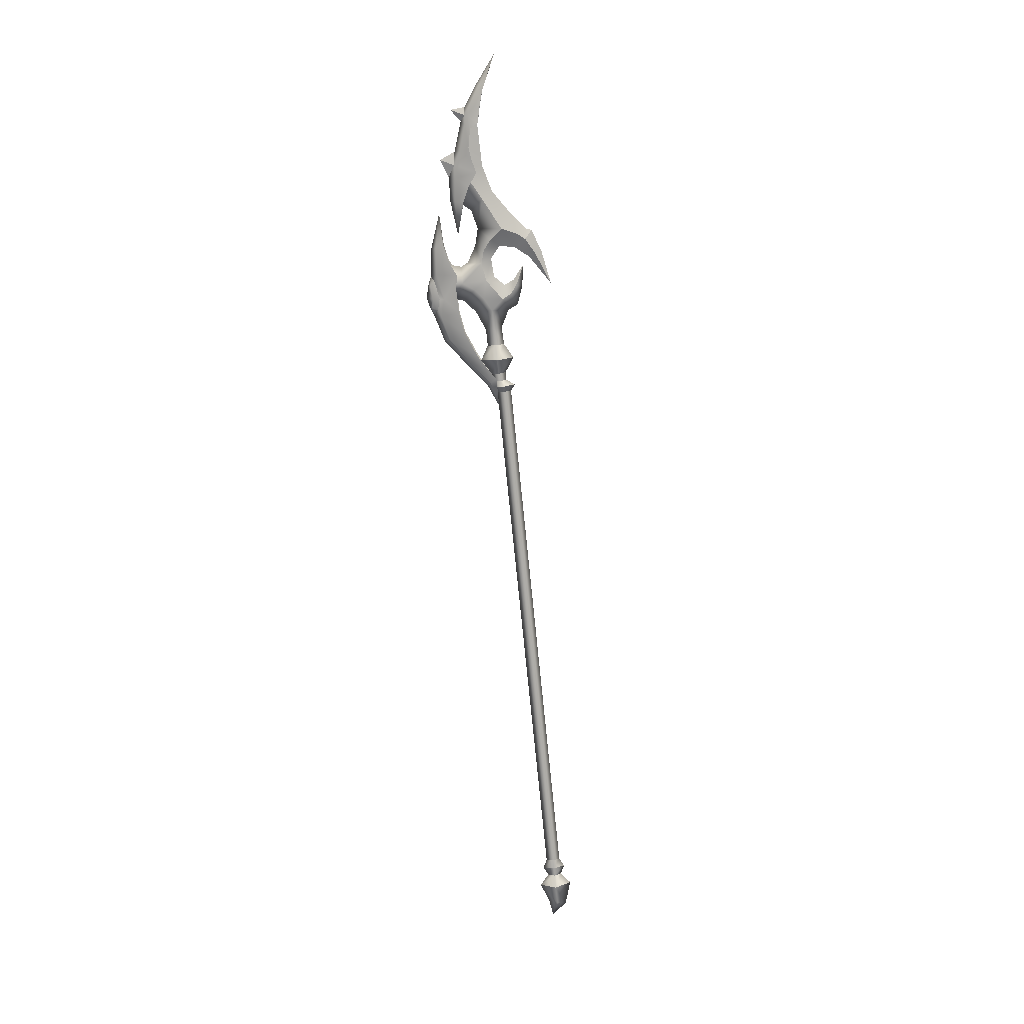
<metadata>
{"format":"obj","ext":"obj","renderer":"f3d","projection":"perspective","resolution":1024,"background":"white","views":[{"elev":-75.9,"azim":95.8,"up":"+Y"}]}
</metadata>
<code>
g W_Staff_003
v 0.5903 0 -0.05946
v 0.6371 -0.01713 -0.03282
v 0.6227 -0.01288 -0.06572
v 0.5985 0 -0.024
v 0.6083 -0.01061 -0.08407
v 0.6151 -0.01362 -0.004936
v 0.592 -0.01077 0.01271
v 0.5706 0 -0.001434
v 0.5632 -0.01077 0.02104
v 0.5227 -0.01266 0.01463
v 0.5293 0 -0.004433
v 0.5075 0 -0.02601
v 0.4765 -0.01285 -0.01889
v 0.4871 -0.01053 -0.03967
v 0.5171 0 -0.04792
v 0.5048 -0.008112 -0.05312
v 0.5503 0 -0.07438
v 0.5664 0 -0.08942
v 0.573 -0.008047 -0.104
v 0.5011 0 -0.1331
v 0.573 -0.008047 -0.104
v 0.6264 0 -0.1005
v 0.5762 0 -0.1187
v 0.6083 -0.01061 -0.08407
v 0.5011 0 -0.1331
v 0.6083 -0.01061 -0.08407
v 0.6305 0 -0.08786
v 0.6264 0 -0.1005
v 0.6227 -0.01288 -0.06572
v 0.6647 0 -0.05945
v 0.6371 -0.01713 -0.03282
v 0.7219 0 -0.01969
v 0.7073 -0.01077 0.004208
v 0.7784 -0.01289 0.04287
v 0.7826 0 -0.003013
v 0.932 0 -0.001077
v 0.6371 -0.01713 -0.03282
v 0.6151 -0.01362 -0.004936
v 0.6421 0 0.02177
v 0.592 -0.01077 0.01271
v 0.6032 0 0.03168
v 0.5632 -0.01077 0.02104
v 0.5668 0 0.05309
v 0.7073 -0.01077 0.004208
v 0.6845 0 0.03247
v 0.7055 0 0.0578
v 0.7784 -0.01289 0.04287
v 0.5592 0 0.06855
v 0.5215 -0.01319 0.06908
v 0.5227 -0.01266 0.01463
v 0.5044 -0.01352 0.04329
v 0.4805 0 0.07152
v 0.489 0 0.0971
v 0.5244 -0.01433 0.1016
v 0.4822 -0.0151 0.0242
v 0.4528 0 0.04615
v 0.4765 -0.01285 -0.01889
v 0.5702 0 0.1104
v 0.4528 -0.01266 0.008249
v 0.4084 0 0.02712
v 0.4092 -0.00884 0.008249
v 0.3711 -0.01077 0.008244
v 0.3711 0 0.02712
v 0.3711 0 -0.01094
v 0.4099 0 -0.009704
v 0.4488 0 -0.02918
v 0.4599 0 -0.05218
v 0.4871 -0.01053 -0.03967
v 0.5048 -0.008112 -0.05312
v 0.501 0 -0.06659
v 0.5503 0 -0.07438
v 0.3711 -0.01077 0.008244
v 0.3379 0 0.04561
v 0.3711 0 0.02712
v 0.3379 -0.02355 0.00832
v 0.3711 0 -0.01094
v 0.3379 0 -0.02959
v 0.3379 -0.02355 0.00832
v 0.3044 0 0.02411
v 0.3379 0 0.04561
v 0.304 -0.009897 0.008235
v 0.3379 0 -0.02959
v 0.3044 0 -0.007936
v 0.304 -0.009897 0.008235
v 0.2863 0 0.02384
v 0.3044 0 0.02411
v 0.2863 -0.009831 0.00811
v 0.3044 0 -0.007936
v 0.2863 0 -0.007943
v 0.2863 -0.009831 0.00811
v 0.2736 0 0.02589
v 0.2863 0 0.02384
v 0.2736 -0.0163 -0.0002425
v 0.2863 0 -0.007943
v 0.2736 0 -0.0268
v 0.2736 -0.0163 -0.0002425
v 0.2603 0 0.01549
v 0.2736 0 0.02589
v 0.2603 -0.009831 -0.0002434
v 0.2736 0 -0.0268
v 0.2603 0 -0.0163
v 0.2603 -0.009831 -0.0002434
v -0.9372 0 0.01549
v 0.2603 0 0.01549
v -0.9372 -0.009831 -0.0002592
v 0.2603 0 -0.0163
v -0.9372 0 -0.0163
v -0.9372 -0.009831 -0.0002592
v -0.9583 0 0.02515
v -0.9372 0 0.01549
v -0.9583 -0.009831 -0.0002146
v -0.9372 0 -0.0163
v -0.9583 0 -0.02605
v -0.9583 -0.009831 -0.0002146
v -0.9784 0 0.01549
v -0.9583 0 0.02515
v -0.9784 -0.009831 -0.0002592
v -0.9583 0 -0.02605
v -0.9784 0 -0.0163
v -0.9784 -0.009831 -0.0002592
v -1.005 0 0.03645
v -0.9784 0 0.01549
v -1.005 -0.02286 -0.0001624
v -0.9784 0 -0.0163
v -1.005 0 -0.03746
v -1.005 0 0.03645
v -1.052 -0.01143 -0.001155
v -1.052 0 0.01924
v -1.005 -0.02286 -0.0001624
v -1.06 0 -0.02099
v -1.005 0 -0.03746
v -1.089 0 0.01402
v 0.5903 0 -0.05946
v 0.6371 0.01713 -0.03282
v 0.5985 0 -0.024
v 0.6227 0.01288 -0.06572
v 0.6083 0.01061 -0.08407
v 0.6151 0.01362 -0.004936
v 0.592 0.01077 0.01271
v 0.5706 0 -0.001434
v 0.5632 0.01077 0.02104
v 0.5227 0.01266 0.01463
v 0.5293 0 -0.004433
v 0.5075 0 -0.02601
v 0.4765 0.01285 -0.01889
v 0.4871 0.01053 -0.03967
v 0.5171 0 -0.04792
v 0.5048 0.008112 -0.05312
v 0.5503 0 -0.07438
v 0.5664 0 -0.08942
v 0.573 0.008047 -0.104
v 0.5011 0 -0.1331
v 0.573 0.008047 -0.104
v 0.6264 0 -0.1005
v 0.6083 0.01061 -0.08407
v 0.5762 0 -0.1187
v 0.5011 0 -0.1331
v 0.6083 0.01061 -0.08407
v 0.6264 0 -0.1005
v 0.6305 0 -0.08786
v 0.6227 0.01288 -0.06572
v 0.6647 0 -0.05945
v 0.6371 0.01713 -0.03282
v 0.7219 0 -0.01969
v 0.7073 0.01077 0.004208
v 0.7784 0.01289 0.04287
v 0.7826 0 -0.003013
v 0.932 0 -0.001077
v 0.6371 0.01713 -0.03282
v 0.6421 0 0.02177
v 0.6151 0.01362 -0.004936
v 0.592 0.01077 0.01271
v 0.6032 0 0.03168
v 0.5632 0.01077 0.02104
v 0.5668 0 0.05309
v 0.7073 0.01077 0.004208
v 0.6845 0 0.03247
v 0.7055 0 0.0578
v 0.7784 0.01289 0.04287
v 0.5592 0 0.06855
v 0.5215 0.01319 0.06908
v 0.5227 0.01266 0.01463
v 0.5044 0.01352 0.04329
v 0.4805 0 0.07152
v 0.489 0 0.0971
v 0.5244 0.01433 0.1016
v 0.4822 0.0151 0.0242
v 0.4528 0 0.04615
v 0.4765 0.01285 -0.01889
v 0.5702 0 0.1104
v 0.4528 0.01266 0.008249
v 0.4084 0 0.02712
v 0.4092 0.00884 0.008249
v 0.3711 0.01077 0.008244
v 0.3711 0 0.02712
v 0.3711 0 -0.01094
v 0.4099 0 -0.009704
v 0.4488 0 -0.02918
v 0.4599 0 -0.05218
v 0.4871 0.01053 -0.03967
v 0.5048 0.008112 -0.05312
v 0.501 0 -0.06659
v 0.5503 0 -0.07438
v 0.3711 0.01077 0.008244
v 0.3379 0 0.04561
v 0.3379 0.02355 0.00832
v 0.3711 0 0.02712
v 0.3711 0 -0.01094
v 0.3379 0 -0.02959
v 0.3379 0.02355 0.00832
v 0.3044 0 0.02411
v 0.304 0.009897 0.008235
v 0.3379 0 0.04561
v 0.3379 0 -0.02959
v 0.3044 0 -0.007936
v 0.304 0.009897 0.008235
v 0.2863 0 0.02384
v 0.2863 0.009831 0.00811
v 0.3044 0 0.02411
v 0.3044 0 -0.007936
v 0.2863 0 -0.007943
v 0.2863 0.009831 0.00811
v 0.2736 0 0.02589
v 0.2736 0.0163 -0.0002425
v 0.2863 0 0.02384
v 0.2863 0 -0.007943
v 0.2736 0 -0.0268
v 0.2736 0.0163 -0.0002425
v 0.2603 0 0.01549
v 0.2603 0.009831 -0.0002434
v 0.2736 0 0.02589
v 0.2736 0 -0.0268
v 0.2603 0 -0.0163
v 0.2603 0.009831 -0.0002434
v -0.9372 0 0.01549
v -0.9372 0.009831 -0.0002592
v 0.2603 0 0.01549
v 0.2603 0 -0.0163
v -0.9372 0 -0.0163
v -0.9372 0.009831 -0.0002592
v -0.9583 0 0.02515
v -0.9583 0.009831 -0.0002146
v -0.9372 0 0.01549
v -0.9372 0 -0.0163
v -0.9583 0 -0.02605
v -0.9583 0.009831 -0.0002146
v -0.9784 0 0.01549
v -0.9784 0.009831 -0.0002592
v -0.9583 0 0.02515
v -0.9583 0 -0.02605
v -0.9784 0 -0.0163
v -0.9784 0.009831 -0.0002592
v -1.005 0 0.03645
v -1.005 0.02286 -0.0001624
v -0.9784 0 0.01549
v -0.9784 0 -0.0163
v -1.005 0 -0.03746
v -1.005 0 0.03645
v -1.052 0.01143 -0.001155
v -1.005 0.02286 -0.0001624
v -1.052 0 0.01924
v -1.06 0 -0.02099
v -1.005 0 -0.03746
v -1.089 0 0.01402
v 0.3351 -0.008928 0.07054
v 0.3158 -0.01252 0.03113
v 0.2833 -0.006621 0.02879
v 0.3483 -0.01425 0.05125
v 0.292 -0.01051 0.01471
v 0.329 0 0.07761
v 0.2763 0 0.0362
v 0.3956 -0.01083 0.1127
v 0.3913 0 0.1252
v 0.4491 -0.01257 0.126
v 0.4534 0 0.1428
v 0.4664 -0.006832 0.1328
v 0.4069 -0.01705 0.07662
v 0.4577 -0.01957 0.08494
v 0.4894 -0.01248 0.1154
v 0.5076 -0.02024 0.08509
v 0.5423 -0.01895 0.0806
v 0.5475 -0.01226 0.1266
v 0.5283 -0.006428 0.1325
v 0.4907 -0.01067 0.1261
v 0.5771 -0.01754 0.0963
v 0.6083 -0.008906 0.1219
v 0.605 0 0.1335
v 0.6847 0 0.1062
v 0.5447 0 0.1407
v 0.6141 -0.01357 0.1042
v 0.2269 0 0.01518
v 0.3483 -0.01425 0.05125
v 0.312 0 0.04479
v 0.3158 -0.01252 0.03113
v 0.292 -0.01051 0.01471
v 0.4574 0 0.1014
v 0.4069 -0.01705 0.07662
v 0.4577 -0.01957 0.08494
v 0.5076 -0.02024 0.08509
v 0.5779 0 0.1071
v 0.5423 -0.01895 0.0806
v 0.5771 -0.01754 0.0963
v 0.6141 -0.01357 0.1042
v 0.2269 0 0.01518
v 0.6847 0 0.1062
v 0.5283 -0.006428 0.1325
v 0.4921 -0.008056 0.1414
v 0.5219 -0.005026 0.1442
v 0.4907 -0.01067 0.1261
v 0.5447 0 0.1407
v 0.5211 0 0.1504
v 0.4664 -0.006832 0.1328
v 0.4715 -0.00486 0.1453
v 0.4534 0 0.1428
v 0.4722 0 0.1504
v 0.4939 0 0.1556
v 0.9134 -0.01021 0.01297
v 0.9604 0 -0.007416
v 0.9573 -0.007181 -0.01341
v 0.9144 0 0.0229
v 1.024 0 -0.05559
v 0.949 -0.01153 -0.02148
v 0.897 -0.007194 0.02458
v 0.8949 -0.01073 0.0173
v 0.9132 -0.01477 -0.01128
v 0.8774 -0.01635 -0.00345
v 0.8756 -0.01151 0.02624
v 0.8841 0 0.03468
v 0.8662 -0.01674 0.01505
v 0.8185 0 0.05598
v 0.8203 -0.01215 0.04249
v 0.8253 -0.01769 0.0229
v 0.7894 -0.008244 0.05935
v 0.7861 -0.01284 0.04881
v 0.7978 -0.01785 0.01898
v 0.7611 -0.01203 0.06113
v 0.7636 0 0.07505
v 0.7681 -0.01752 0.01113
v 0.7387 -0.01663 0.0321
v 0.7077 -0.008482 0.06672
v 0.7081 0 0.07729
v 0.6318 0 0.06776
v 0.7051 -0.01293 0.04753
v 0.949 -0.01153 -0.02148
v 0.9132 0 0.0003933
v 0.9132 -0.01477 -0.01128
v 1.024 0 -0.05559
v 0.8774 -0.01635 -0.00345
v 0.8662 -0.01674 0.01505
v 0.8297 0 0.0295
v 0.8253 -0.01769 0.0229
v 0.7978 -0.01785 0.01898
v 0.7681 -0.01752 0.01113
v 0.7373 0 0.04398
v 0.7387 -0.01663 0.0321
v 0.7051 -0.01293 0.04753
v 0.6318 0 0.06776
v 0.897 -0.007194 0.02458
v 0.9116 0 0.05542
v 0.9144 0 0.0229
v 0.8841 0 0.03468
v 0.9116 0 0.05542
v 0.897 -0.007194 0.02458
v 0.7894 -0.008244 0.05935
v 0.8036 0 0.09117
v 0.8185 0 0.05598
v 0.7636 0 0.07505
v 0.8036 0 0.09117
v 0.7894 -0.008244 0.05935
v 0.3351 0.008928 0.07054
v 0.3158 0.01252 0.03113
v 0.3483 0.01425 0.05125
v 0.2833 0.006621 0.02879
v 0.292 0.01051 0.01471
v 0.329 0 0.07761
v 0.2763 0 0.0362
v 0.3956 0.01083 0.1127
v 0.3913 0 0.1252
v 0.4491 0.01257 0.126
v 0.4534 0 0.1428
v 0.4664 0.006832 0.1328
v 0.4069 0.01705 0.07662
v 0.4577 0.01957 0.08494
v 0.4894 0.01248 0.1154
v 0.5076 0.02024 0.08509
v 0.5423 0.01895 0.0806
v 0.5475 0.01226 0.1266
v 0.5283 0.006428 0.1325
v 0.4907 0.01067 0.1261
v 0.5771 0.01754 0.0963
v 0.6083 0.008906 0.1219
v 0.605 0 0.1335
v 0.6847 0 0.1062
v 0.5447 0 0.1407
v 0.6141 0.01357 0.1042
v 0.2269 0 0.01518
v 0.3483 0.01425 0.05125
v 0.3158 0.01252 0.03113
v 0.312 0 0.04479
v 0.292 0.01051 0.01471
v 0.4574 0 0.1014
v 0.4069 0.01705 0.07662
v 0.4577 0.01957 0.08494
v 0.5076 0.02024 0.08509
v 0.5779 0 0.1071
v 0.5423 0.01895 0.0806
v 0.5771 0.01754 0.0963
v 0.6141 0.01357 0.1042
v 0.2269 0 0.01518
v 0.6847 0 0.1062
v 0.5283 0.006428 0.1325
v 0.4921 0.008056 0.1414
v 0.4907 0.01067 0.1261
v 0.5219 0.005026 0.1442
v 0.5447 0 0.1407
v 0.5211 0 0.1504
v 0.4664 0.006832 0.1328
v 0.4715 0.00486 0.1453
v 0.4534 0 0.1428
v 0.4722 0 0.1504
v 0.4939 0 0.1556
v 0.9134 0.01021 0.01297
v 0.9604 0 -0.007416
v 0.9144 0 0.0229
v 0.9573 0.007181 -0.01341
v 1.024 0 -0.05559
v 0.949 0.01153 -0.02148
v 0.897 0.007194 0.02458
v 0.8949 0.01073 0.0173
v 0.9132 0.01477 -0.01128
v 0.8774 0.01635 -0.00345
v 0.8756 0.01151 0.02624
v 0.8841 0 0.03468
v 0.8662 0.01674 0.01505
v 0.8185 0 0.05598
v 0.8203 0.01215 0.04249
v 0.8253 0.01769 0.0229
v 0.7894 0.008244 0.05935
v 0.7861 0.01284 0.04881
v 0.7978 0.01785 0.01898
v 0.7611 0.01203 0.06113
v 0.7636 0 0.07505
v 0.7681 0.01752 0.01113
v 0.7387 0.01663 0.0321
v 0.7077 0.008482 0.06672
v 0.7081 0 0.07729
v 0.6318 0 0.06776
v 0.7051 0.01293 0.04753
v 0.949 0.01153 -0.02148
v 0.9132 0.01477 -0.01128
v 0.9132 0 0.0003933
v 1.024 0 -0.05559
v 0.8774 0.01635 -0.00345
v 0.8662 0.01674 0.01505
v 0.8297 0 0.0295
v 0.8253 0.01769 0.0229
v 0.7978 0.01785 0.01898
v 0.7681 0.01752 0.01113
v 0.7373 0 0.04398
v 0.7387 0.01663 0.0321
v 0.7051 0.01293 0.04753
v 0.6318 0 0.06776
v 0.897 0.007194 0.02458
v 0.9144 0 0.0229
v 0.9116 0 0.05542
v 0.8841 0 0.03468
v 0.897 0.007194 0.02458
v 0.9116 0 0.05542
v 0.7894 0.008244 0.05935
v 0.8185 0 0.05598
v 0.8036 0 0.09117
v 0.7636 0 0.07505
v 0.7894 0.008244 0.05935
v 0.8036 0 0.09117
g W_Staff_003_0
f 3 2 1
f 4 1 2
f 5 3 1
f 6 4 2
f 6 7 4
f 8 4 7
f 9 8 7
f 9 10 8
f 11 8 10
f 11 10 12
f 13 12 10
f 14 12 13
f 12 14 15
f 16 15 14
f 17 15 16
f 1 18 5
f 19 5 18
f 20 19 18
f 23 22 21
f 24 21 22
f 25 23 21
f 28 27 26
f 26 27 29
f 30 29 27
f 29 30 31
f 30 32 31
f 33 31 32
f 33 32 34
f 35 34 32
f 36 34 35
f 39 38 37
f 38 39 40
f 41 40 39
f 40 41 42
f 43 42 41
f 37 44 39
f 45 39 44
f 45 44 46
f 47 46 44
f 43 48 42
f 49 42 48
f 42 49 50
f 51 50 49
f 49 52 51
f 52 49 53
f 54 53 49
f 49 48 54
f 51 52 55
f 55 50 51
f 56 55 52
f 57 50 55
f 58 54 48
f 55 56 59
f 59 57 55
f 56 60 59
f 61 59 60
f 61 60 62
f 63 62 60
f 62 64 61
f 65 61 64
f 61 65 59
f 66 57 59
f 66 59 65
f 66 67 57
f 68 57 67
f 68 67 69
f 70 69 67
f 71 69 70
f 74 73 72
f 75 72 73
f 72 75 76
f 77 76 75
f 80 79 78
f 81 78 79
f 78 81 82
f 83 82 81
f 86 85 84
f 87 84 85
f 84 87 88
f 89 88 87
f 92 91 90
f 93 90 91
f 90 93 94
f 95 94 93
f 98 97 96
f 99 96 97
f 96 99 100
f 101 100 99
f 104 103 102
f 105 102 103
f 102 105 106
f 107 106 105
f 110 109 108
f 111 108 109
f 108 111 112
f 113 112 111
f 116 115 114
f 117 114 115
f 114 117 118
f 119 118 117
f 122 121 120
f 123 120 121
f 120 123 124
f 125 124 123
f 128 127 126
f 129 126 127
f 127 130 129
f 131 129 130
f 132 127 128
f 132 130 127
f 135 134 133
f 136 133 134
f 136 137 133
f 135 138 134
f 138 135 139
f 140 139 135
f 140 141 139
f 141 140 142
f 143 142 140
f 143 144 142
f 145 142 144
f 144 146 145
f 144 147 146
f 148 146 147
f 147 149 148
f 151 150 137
f 151 152 150
f 133 137 150
f 155 154 153
f 156 153 154
f 156 157 153
f 160 159 158
f 158 161 160
f 162 160 161
f 162 161 163
f 162 163 164
f 165 164 163
f 165 166 164
f 167 164 166
f 166 168 167
f 171 170 169
f 171 172 170
f 173 170 172
f 172 174 173
f 175 173 174
f 169 170 176
f 177 176 170
f 177 178 176
f 179 176 178
f 175 174 180
f 181 180 174
f 174 182 181
f 183 181 182
f 184 181 183
f 184 185 181
f 186 181 185
f 181 186 180
f 183 187 184
f 182 187 183
f 188 184 187
f 182 189 187
f 190 180 186
f 188 187 191
f 189 191 187
f 188 191 192
f 193 192 191
f 193 194 192
f 195 192 194
f 194 193 196
f 197 196 193
f 193 191 197
f 189 198 191
f 198 197 191
f 198 189 199
f 200 199 189
f 200 201 199
f 202 199 201
f 201 203 202
f 206 205 204
f 207 204 205
f 204 208 206
f 209 206 208
f 212 211 210
f 213 210 211
f 210 214 212
f 215 212 214
f 218 217 216
f 219 216 217
f 216 220 218
f 221 218 220
f 224 223 222
f 225 222 223
f 222 226 224
f 227 224 226
f 230 229 228
f 231 228 229
f 228 232 230
f 233 230 232
f 236 235 234
f 237 234 235
f 234 238 236
f 239 236 238
f 242 241 240
f 243 240 241
f 240 244 242
f 245 242 244
f 248 247 246
f 249 246 247
f 246 250 248
f 251 248 250
f 254 253 252
f 255 252 253
f 252 256 254
f 257 254 256
f 260 259 258
f 261 258 259
f 259 260 262
f 263 262 260
f 259 264 261
f 262 264 259
f 267 266 265
f 268 265 266
f 266 267 269
f 265 270 267
f 271 267 270
f 265 272 270
f 265 268 272
f 273 270 272
f 272 274 273
f 275 273 274
f 276 275 274
f 277 272 268
f 272 277 274
f 278 274 277
f 274 278 279
f 279 278 280
f 280 281 279
f 282 279 281
f 282 283 279
f 284 279 283
f 279 284 274
f 276 274 284
f 285 282 281
f 282 285 286
f 286 287 282
f 288 287 286
f 289 282 287
f 289 283 282
f 290 286 285
f 288 286 290
f 291 269 267
f 291 267 271
f 294 293 292
f 295 293 294
f 293 296 292
f 297 292 296
f 297 296 298
f 298 296 299
f 296 300 299
f 301 299 300
f 301 300 302
f 302 300 303
f 304 293 295
f 303 300 305
f 308 307 306
f 309 306 307
f 306 310 308
f 311 308 310
f 308 311 307
f 309 307 312
f 313 312 307
f 312 313 314
f 315 314 313
f 313 307 315
f 316 307 311
f 316 315 307
f 319 318 317
f 320 317 318
f 321 318 319
f 321 319 322
f 320 323 317
f 324 317 323
f 317 324 325
f 322 319 325
f 317 325 319
f 326 325 324
f 324 323 327
f 328 327 323
f 326 324 329
f 327 329 324
f 328 330 327
f 331 327 330
f 329 327 332
f 331 332 327
f 330 333 331
f 334 331 333
f 332 331 335
f 334 335 331
f 334 333 336
f 337 336 333
f 334 336 338
f 338 335 334
f 339 338 336
f 336 337 340
f 336 340 339
f 341 340 337
f 342 340 341
f 342 343 340
f 343 339 340
f 346 345 344
f 344 345 347
f 348 345 346
f 348 349 345
f 350 345 349
f 351 350 349
f 352 350 351
f 352 353 350
f 354 350 353
f 355 354 353
f 356 354 355
f 357 354 356
f 360 359 358
f 363 362 361
f 366 365 364
f 369 368 367
f 372 371 370
f 373 370 371
f 373 371 374
f 370 373 375
f 376 375 373
f 370 375 377
f 370 377 372
f 378 377 375
f 377 378 379
f 380 379 378
f 380 381 379
f 382 372 377
f 377 379 382
f 383 382 379
f 383 379 384
f 383 384 385
f 385 384 386
f 387 386 384
f 387 384 388
f 389 388 384
f 381 389 379
f 384 379 389
f 387 390 386
f 387 391 390
f 391 387 392
f 392 393 391
f 394 392 387
f 388 394 387
f 395 390 391
f 391 393 395
f 374 396 373
f 373 396 376
f 399 398 397
f 399 400 398
f 399 397 401
f 402 401 397
f 401 402 403
f 401 403 404
f 401 404 405
f 406 405 404
f 405 406 407
f 405 407 408
f 399 409 400
f 405 408 410
f 413 412 411
f 414 411 412
f 411 414 415
f 416 415 414
f 414 412 416
f 413 417 412
f 418 412 417
f 417 419 418
f 420 418 419
f 418 420 412
f 421 416 412
f 421 412 420
f 424 423 422
f 425 422 423
f 423 426 425
f 425 426 427
f 424 422 428
f 429 428 422
f 422 430 429
f 422 425 430
f 427 430 425
f 431 429 430
f 429 432 428
f 433 428 432
f 432 429 434
f 431 434 429
f 433 432 435
f 436 435 432
f 436 432 437
f 434 437 432
f 435 436 438
f 439 438 436
f 439 436 440
f 437 440 436
f 439 441 438
f 442 438 441
f 439 443 441
f 440 443 439
f 444 441 443
f 441 445 442
f 441 444 445
f 446 442 445
f 445 447 446
f 448 447 445
f 448 445 444
f 451 450 449
f 451 449 452
f 451 453 450
f 453 451 454
f 455 454 451
f 455 456 454
f 455 457 456
f 457 455 458
f 459 458 455
f 459 460 458
f 459 461 460
f 459 462 461
f 465 464 463
f 468 467 466
f 471 470 469
f 474 473 472

</code>
